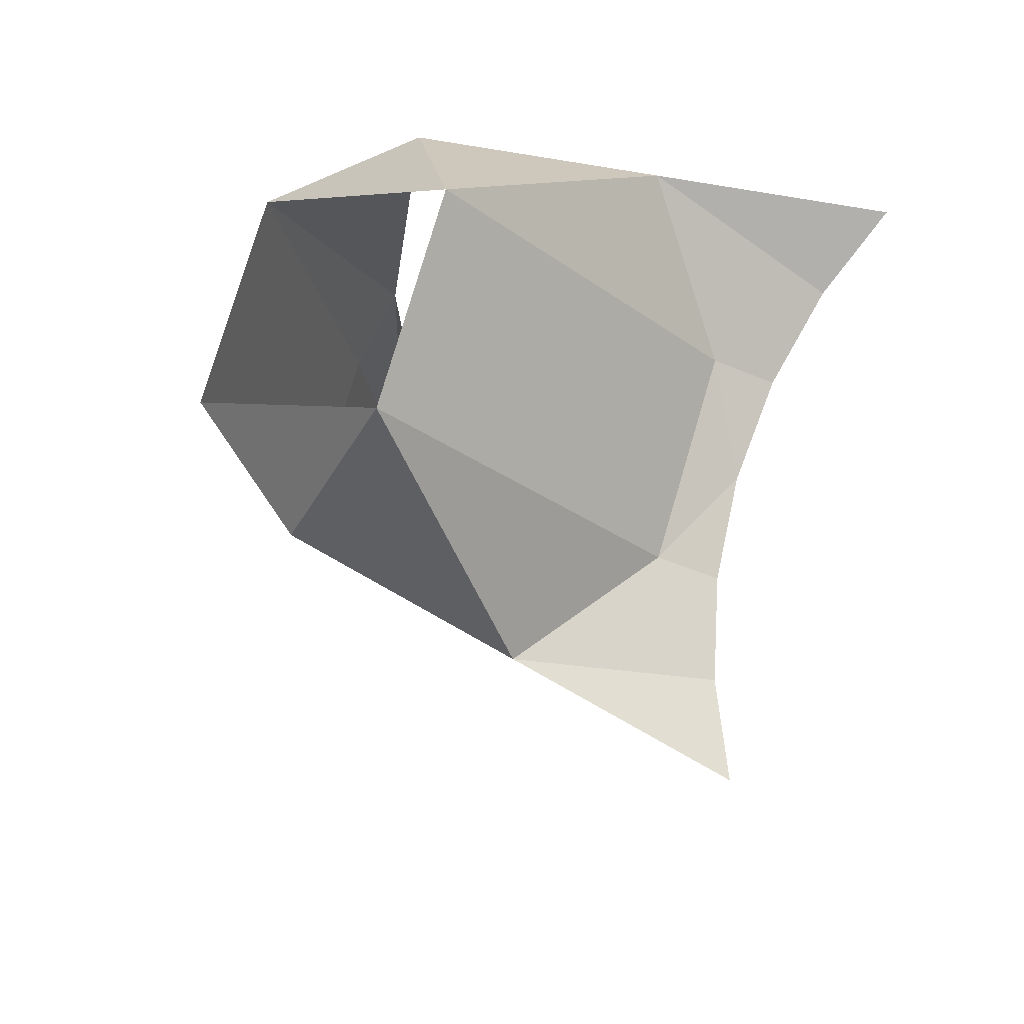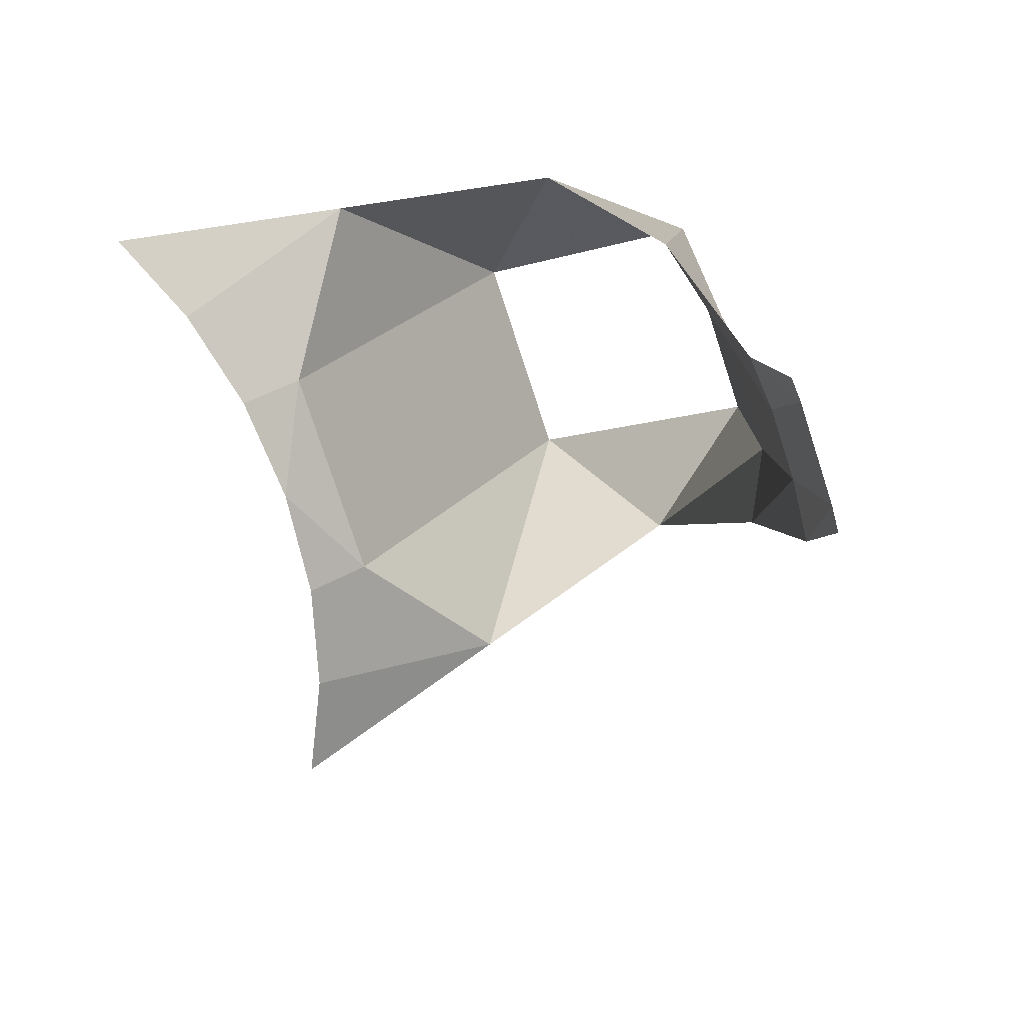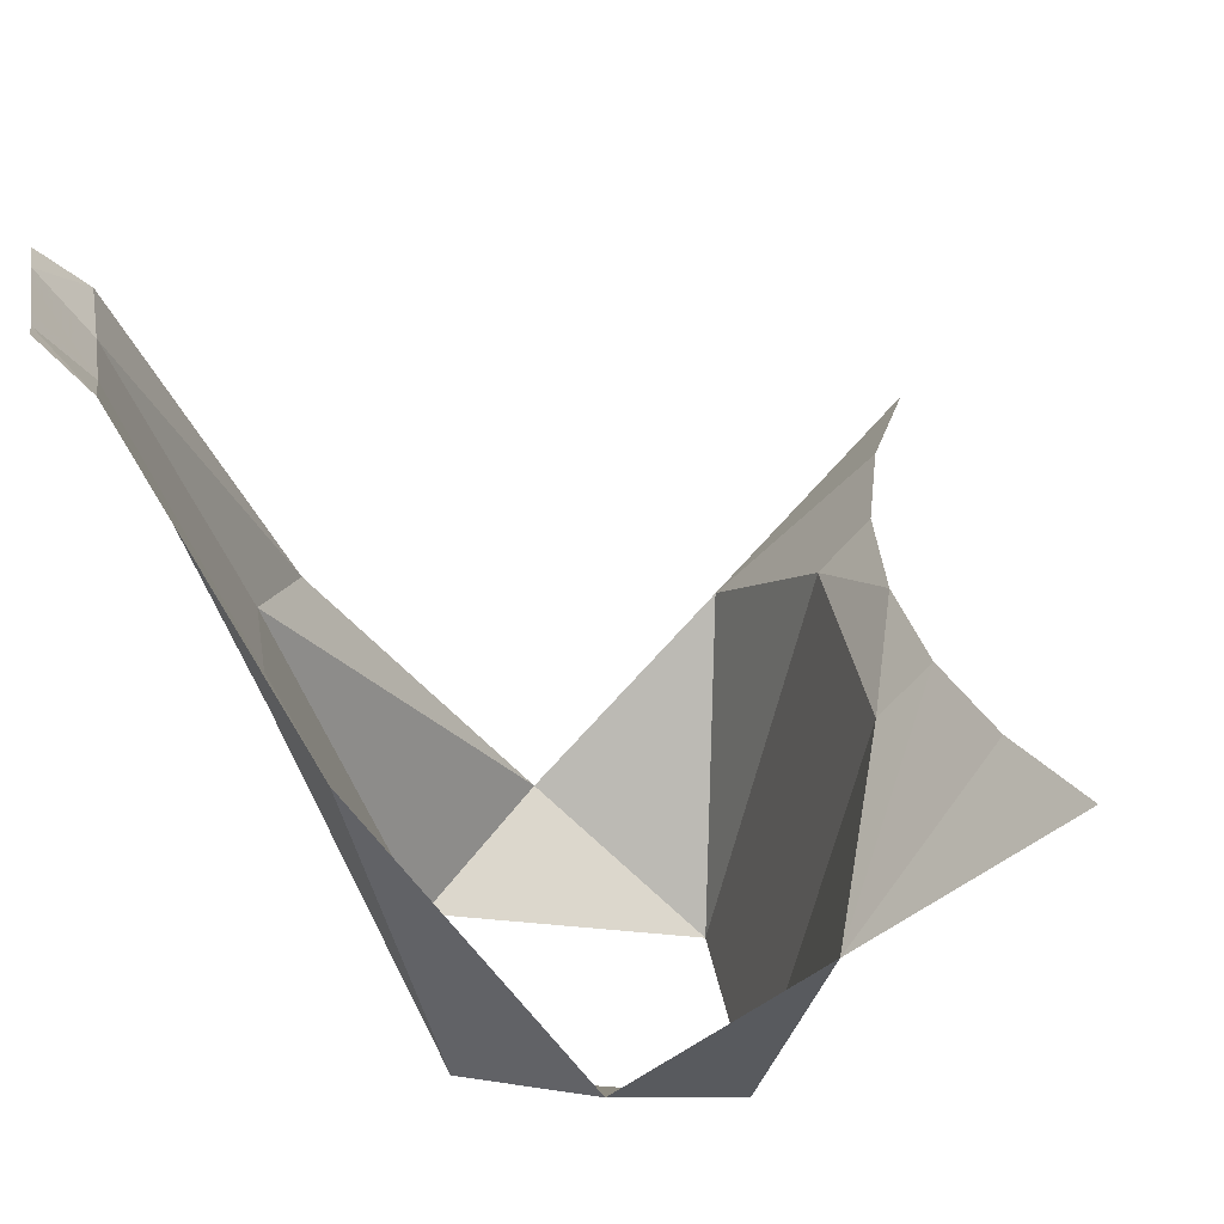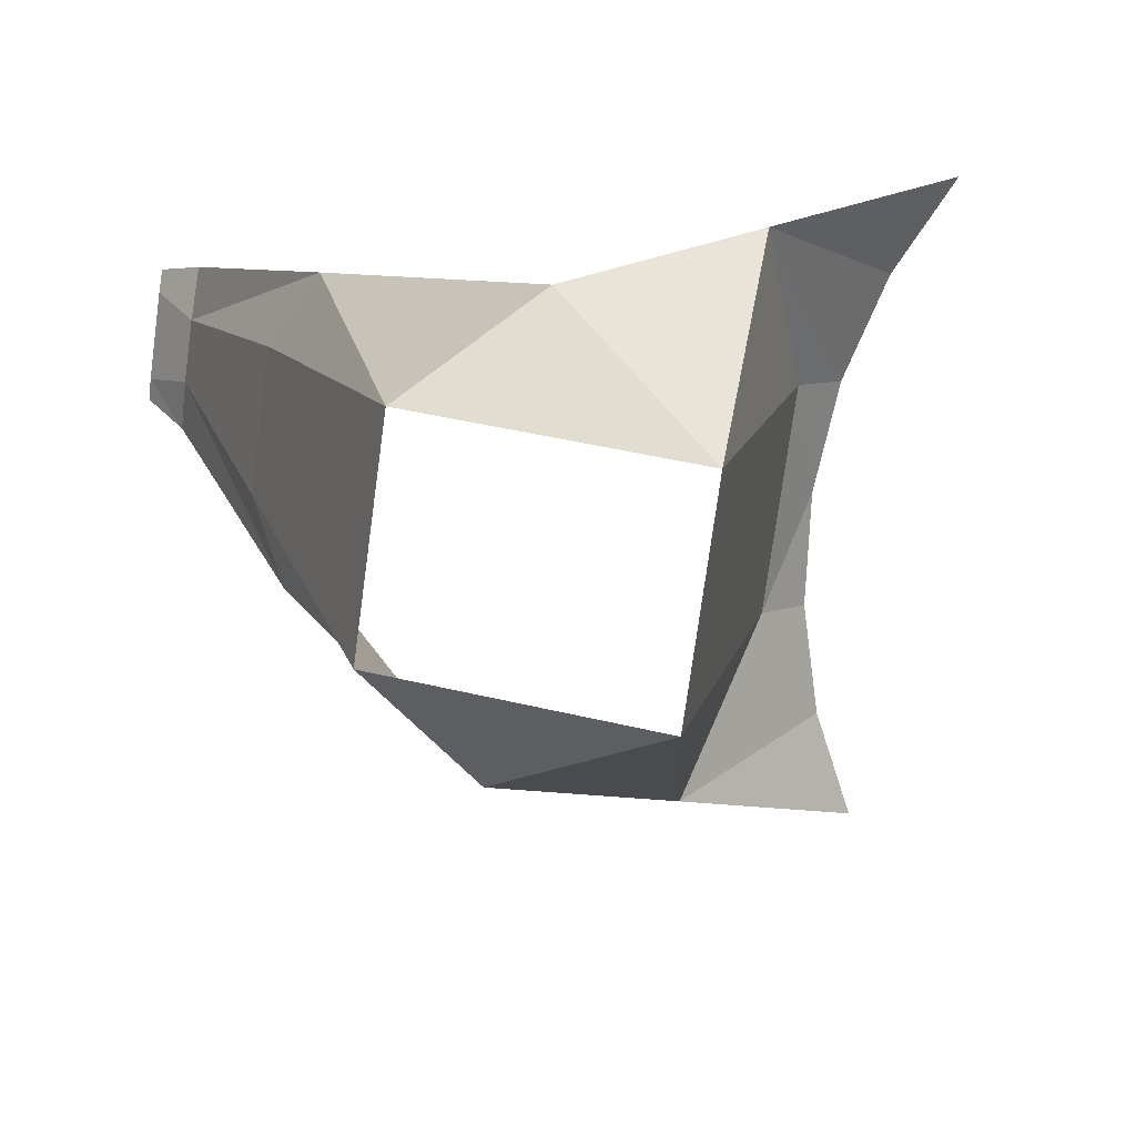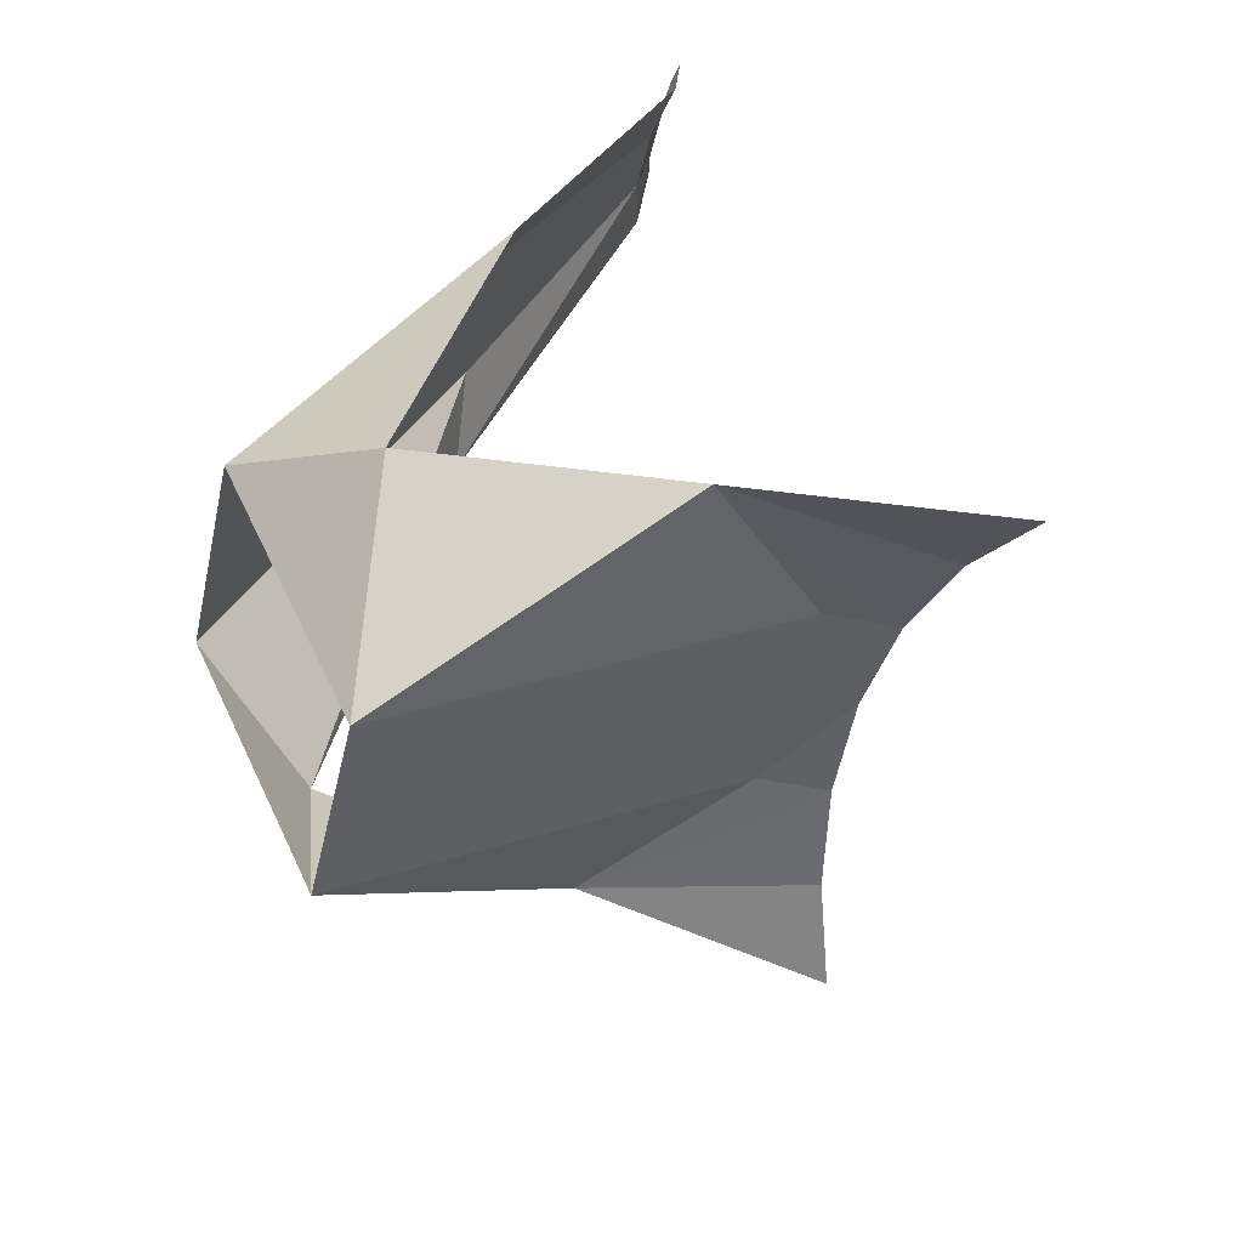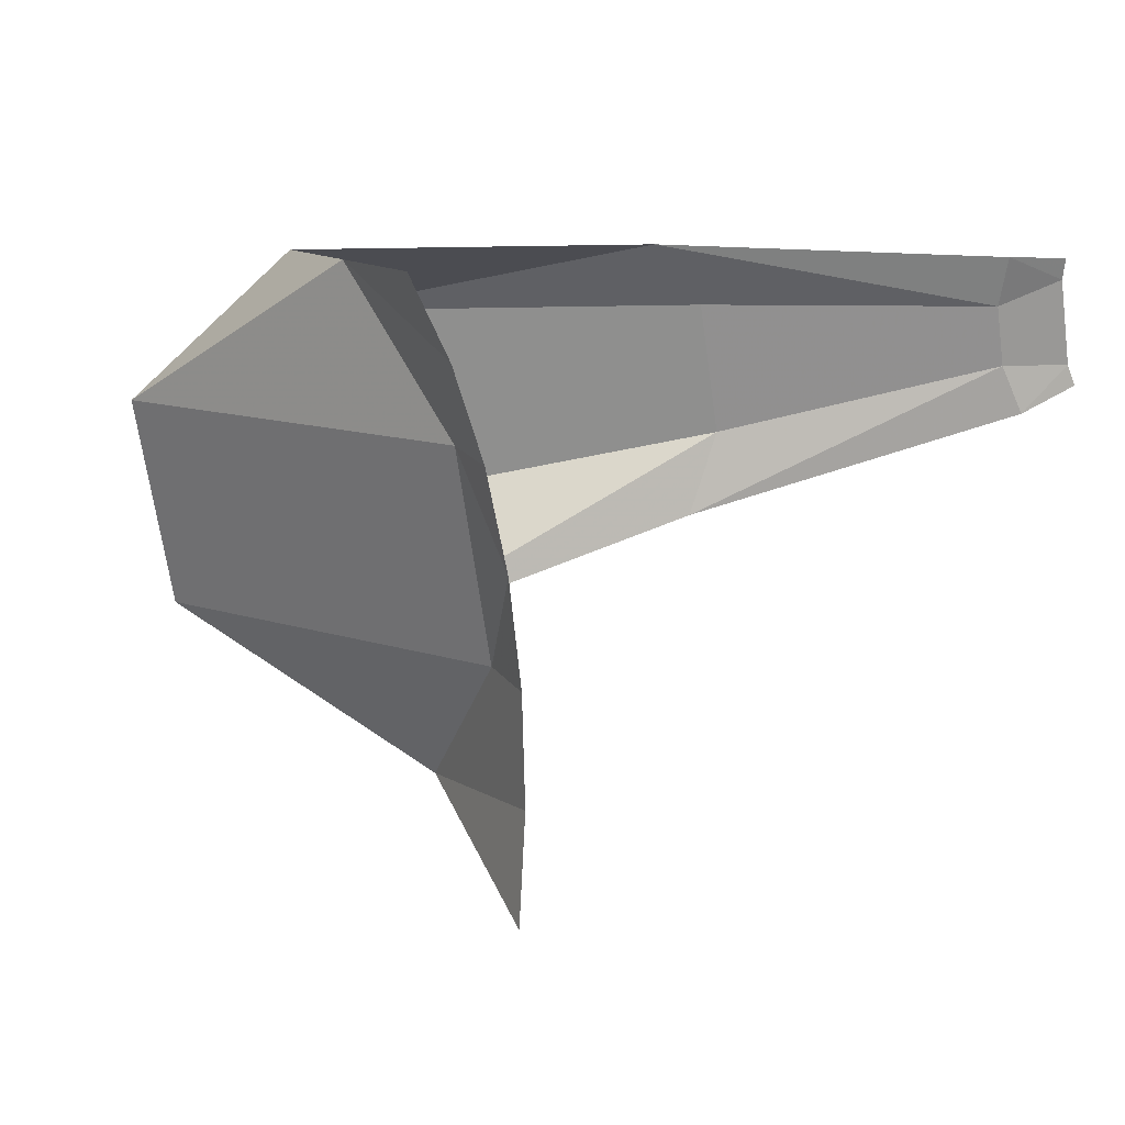
<metadata>
{"format":"obj","ext":"obj","renderer":"f3d","projection":"perspective","resolution":1024,"background":"white","views":[{"elev":-21.6,"azim":29.4,"up":"+Z"},{"elev":19.9,"azim":-161.9,"up":"+Z"},{"elev":34.0,"azim":9.9,"up":"+Y"},{"elev":-75.2,"azim":11.2,"up":"+Y"},{"elev":33.9,"azim":49.5,"up":"+Z"},{"elev":5.9,"azim":115.3,"up":"+Z"}]}
</metadata>
<code>
v 1865 -124.1 183.4 1
v 1861 -136.6 177.5 1
v 1857 -131.4 183.9 1
v 1867 -116.8 175.6 1
v 1865 -119 176.2 1
v 1870 -116.8 179.5 1
v 1865 -116.8 171.2 1
v 1847 -133.8 172.3 1
v 1858 -136.6 168.5 1
v 1851 -131.4 166.2 1
v 1864 -116.8 157.1 1
v 1857 -124.1 161.7 1
v 1864 -116.8 161.8 1
v 1862 -119 167.2 1
v 1839 -104.9 178.8 1
v 1843 -117.3 175.7 1
v 1843 -118.4 171.8 1
v 1838 -104.2 176.6 1
v 1838 -102.4 181.7 1
v 1838 -102.4 182.6 1
v 1840 -104.9 181.5 1
v 1837 -102.4 179.8 1
v 1847 -118.4 184.2 1
v 1845 -117.3 181.5 1
v 1840 -104.2 183.6 1
v 1837 -102.4 178.8 1
v 1836 -102.2 177.8 1
v 1873 -116.8 182.8 1
v 1864 -116.8 166.5 1
v 1850 -133.8 181.3 1
v 1838 -102.2 183.6 1
f 1 2 3
f 4 5 1
f 4 1 6
f 4 7 5
f 8 9 10
f 11 12 13
f 12 10 9
f 9 14 12
f 15 16 17
f 15 17 18
f 19 20 21
f 22 19 21
f 22 21 15
f 23 24 21
f 23 21 25
f 26 18 27
f 28 6 1
f 5 7 14
f 29 14 7
f 2 5 14
f 2 14 9
f 2 1 5
f 29 13 12
f 29 12 14
f 30 24 23
f 30 23 3
f 31 25 20
f 30 8 16
f 30 16 24
f 10 17 16
f 10 16 8
f 22 15 26
f 18 26 15
f 21 20 25
f 15 21 24
f 15 24 16
f 30 3 2

</code>
